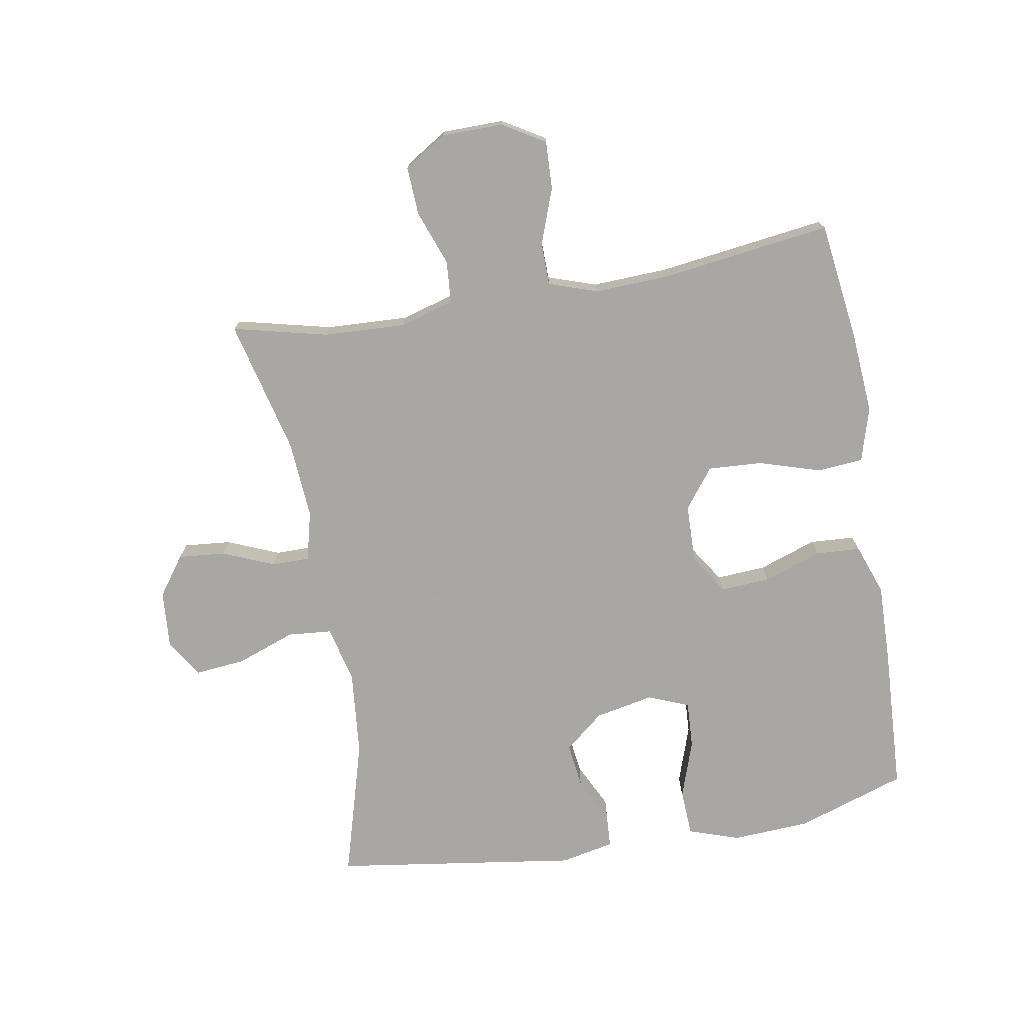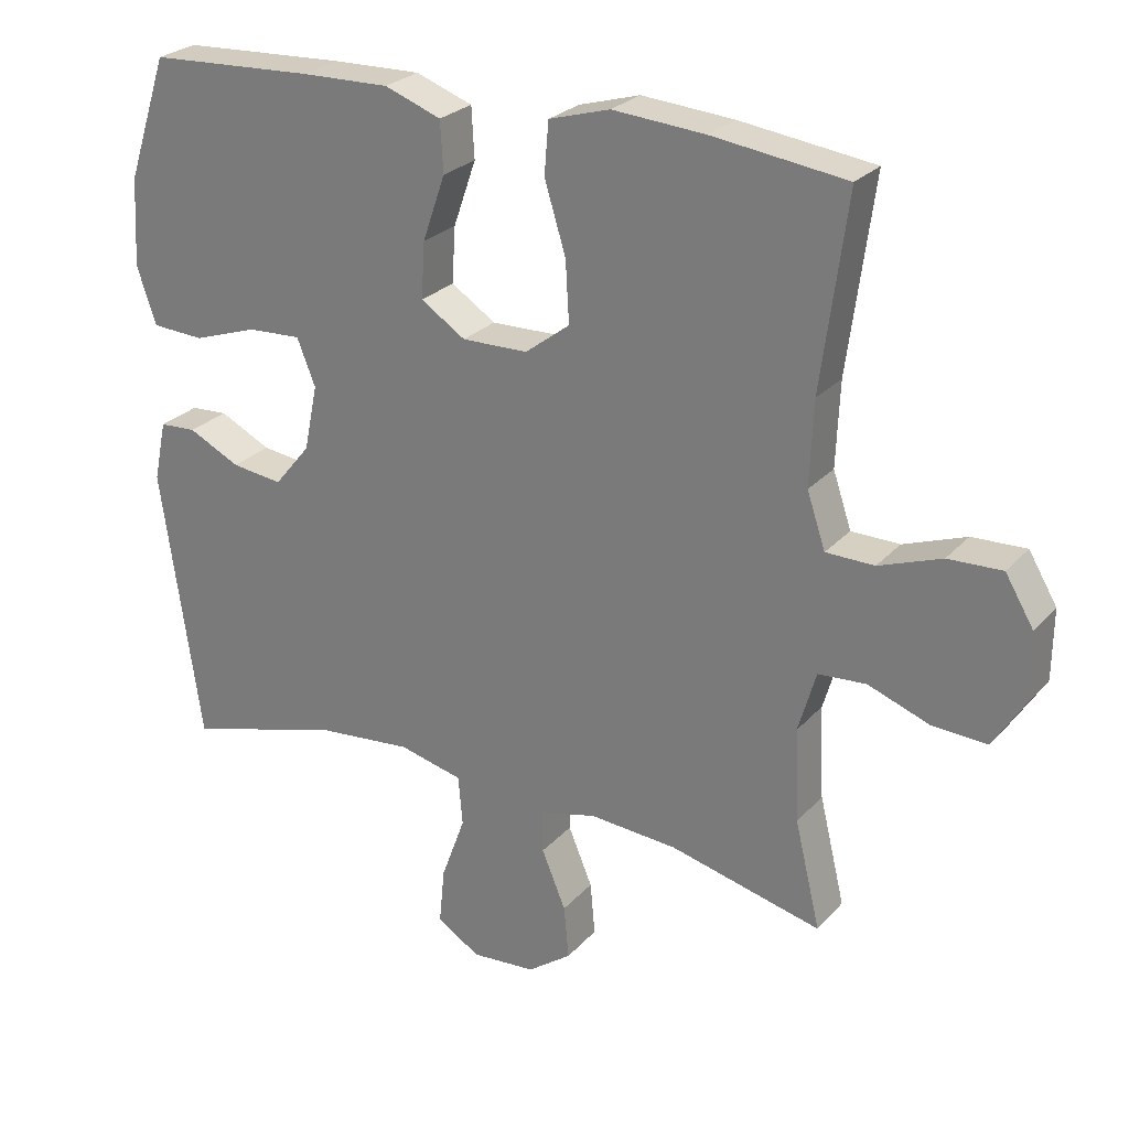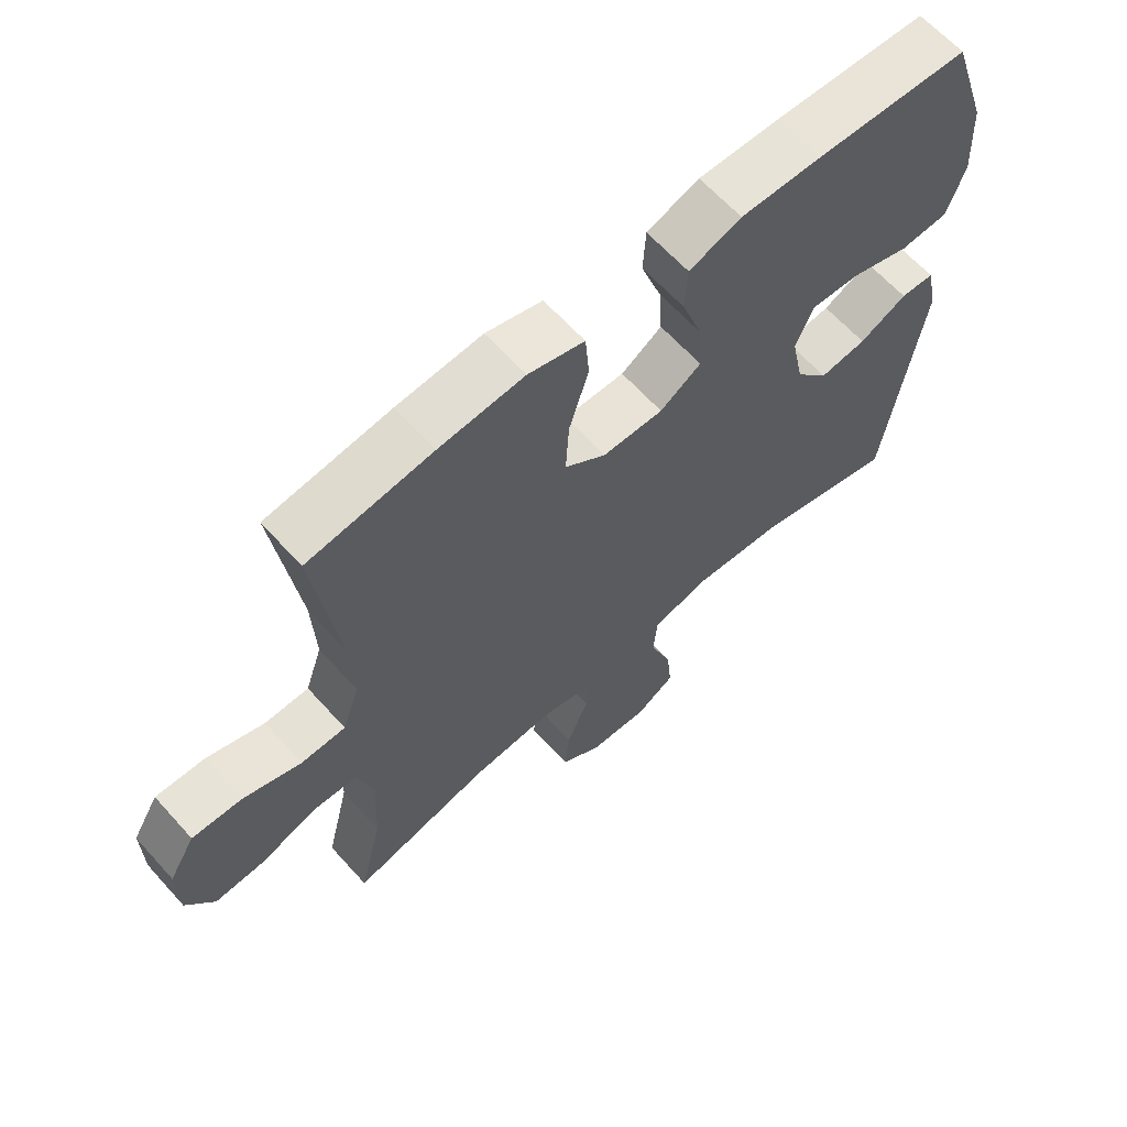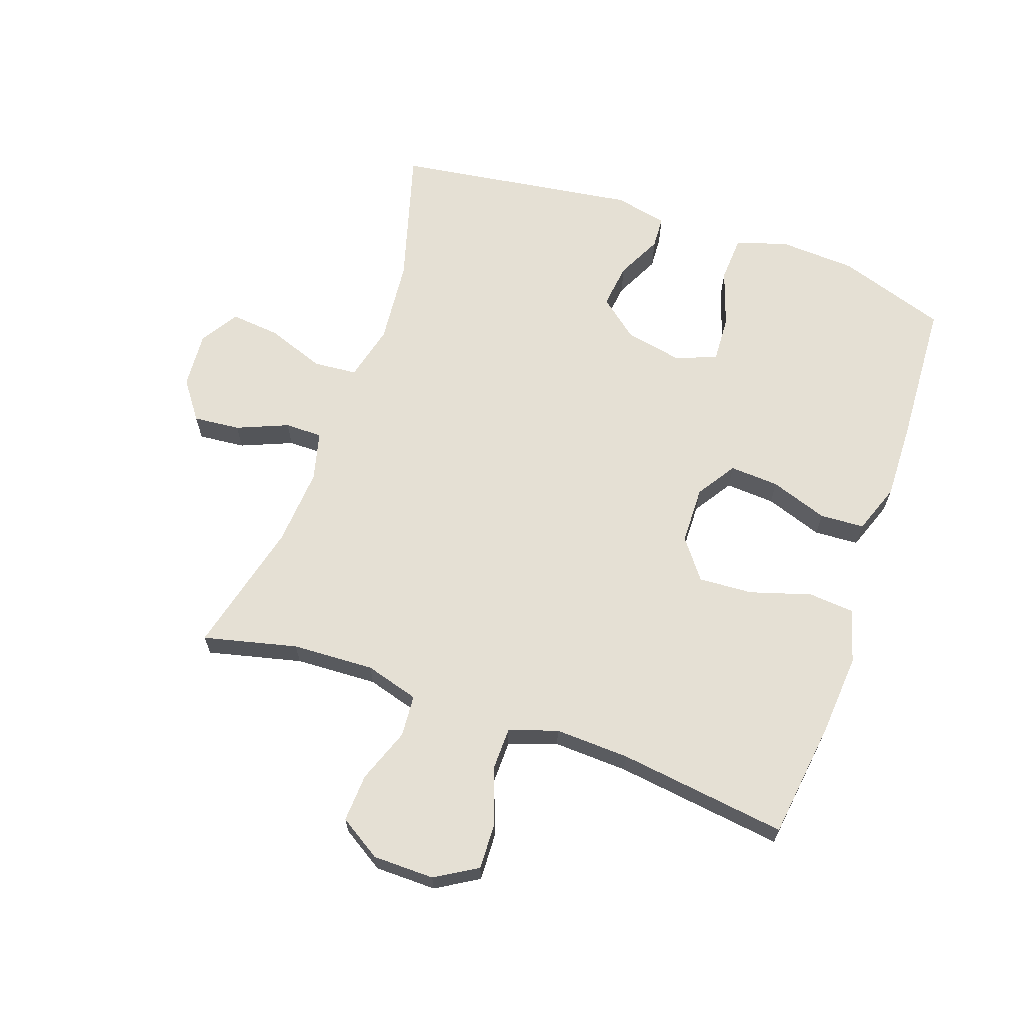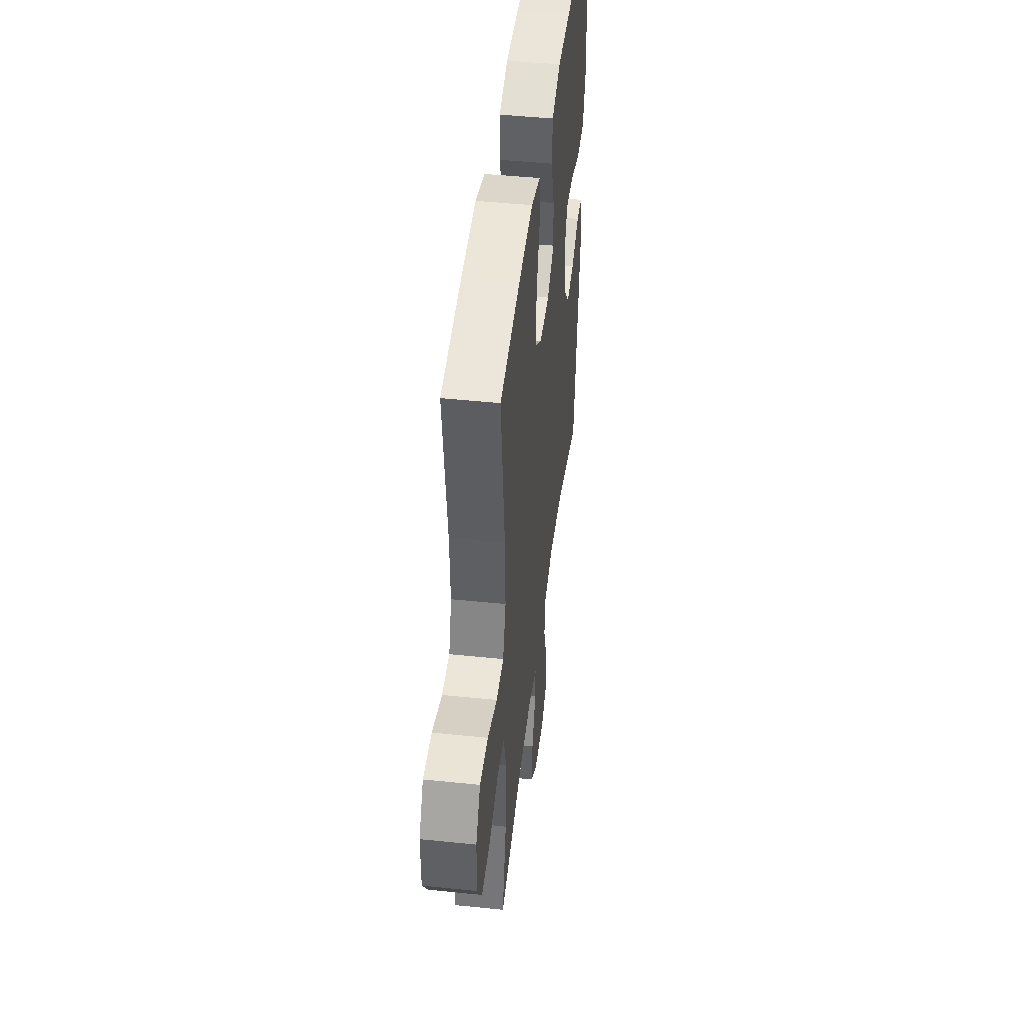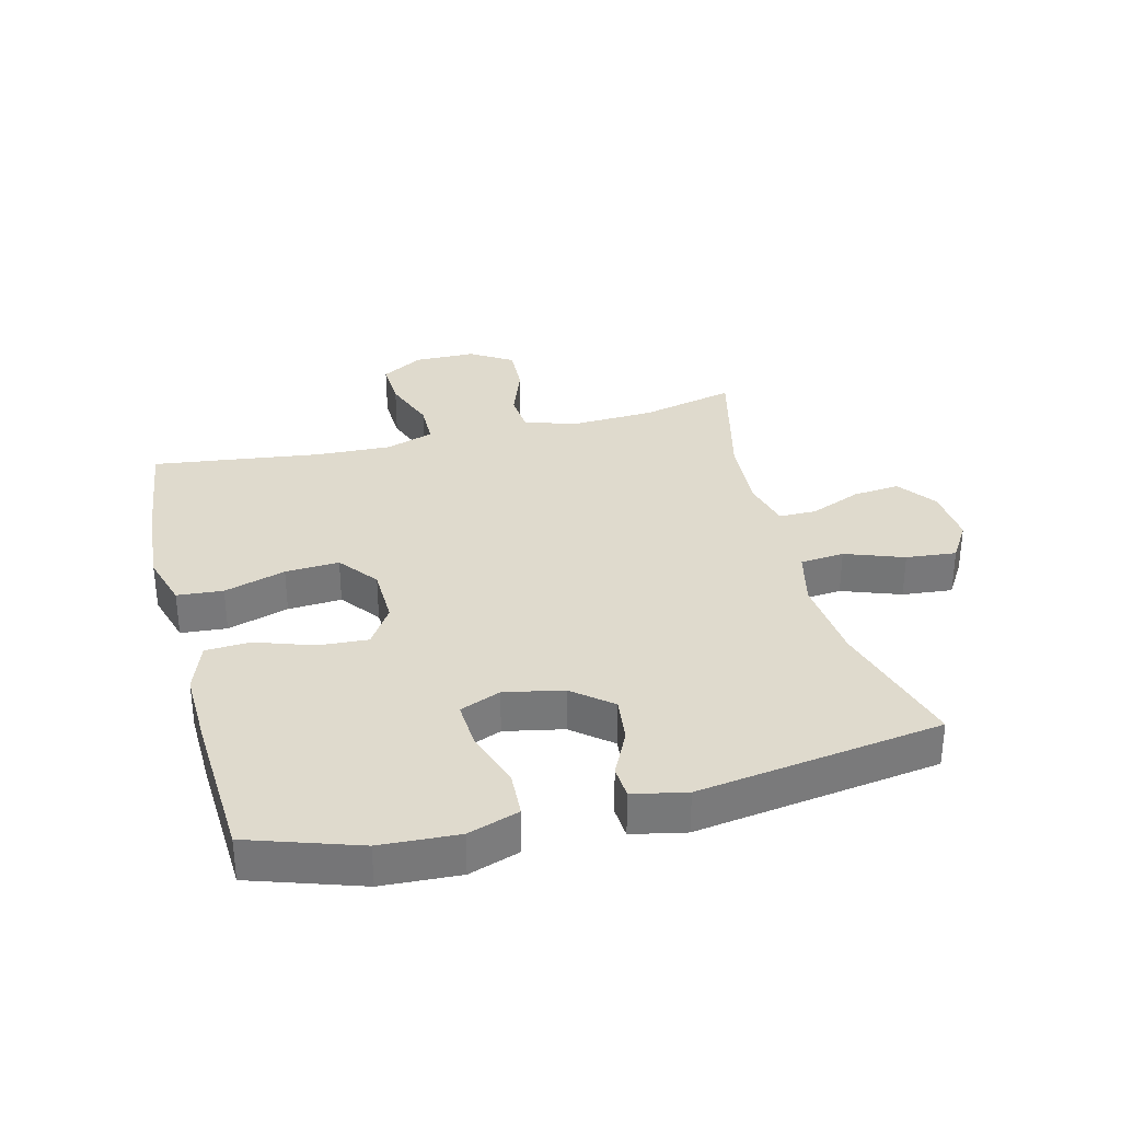
<metadata>
{"format":"obj","ext":"obj","renderer":"f3d","projection":"perspective","resolution":1024,"background":"white","views":[{"elev":-74.4,"azim":-80.2,"up":"+Y"},{"elev":25.9,"azim":-148.4,"up":"+Z"},{"elev":63.8,"azim":-42.0,"up":"+Z"},{"elev":65.3,"azim":-70.7,"up":"+Y"},{"elev":45.8,"azim":-83.2,"up":"+Z"},{"elev":32.9,"azim":75.6,"up":"+Y"}]}
</metadata>
<code>
v 0.5 0.07 0.5
v 0.558 0.07 0.326
v 0.565 0.07 0.202
v 0.538 0.07 0.121
v 0.464 0.07 0.117
v 0.372 0.07 0.148
v 0.297 0.07 0.152
v 0.271 0.07 0.087
v 0.29 0.07 -0.006
v 0.341 0.07 -0.068
v 0.413 0.07 -0.059
v 0.486 0.07 -0.023
v 0.538 0.07 -0.026
v 0.556 0.07 -0.111
v 0.5 0.07 -0.5
v 0.28 0.07 -0.437
v 0.144 0.07 -0.424
v 0.054 0.07 -0.446
v 0.048 0.07 -0.516
v 0.082 0.07 -0.609
v 0.09 0.07 -0.689
v 0.029 0.07 -0.727
v -0.062 0.07 -0.72
v -0.124 0.07 -0.675
v -0.117 0.07 -0.6
v -0.083 0.07 -0.518
v -0.083 0.07 -0.458
v -0.162 0.07 -0.438
v -0.286 0.07 -0.447
v -0.5 0.07 -0.5
v -0.464 0.07 -0.35
v -0.458 0.07 -0.219
v -0.483 0.07 -0.133
v -0.55 0.07 -0.128
v -0.637 0.07 -0.16
v -0.714 0.07 -0.164
v -0.756 0.07 -0.097
v -0.757 0.07 0.001
v -0.717 0.07 0.068
v -0.641 0.07 0.065
v -0.553 0.07 0.033
v -0.485 0.07 0.034
v -0.459 0.07 0.111
v -0.464 0.07 0.23
v -0.5 0.07 0.5
v -0.311 0.07 0.525
v -0.181 0.07 0.535
v -0.095 0.07 0.51
v -0.089 0.07 0.437
v -0.119 0.07 0.339
v -0.124 0.07 0.253
v -0.061 0.07 0.205
v 0.032 0.07 0.203
v 0.095 0.07 0.244
v 0.09 0.07 0.323
v 0.058 0.07 0.415
v 0.062 0.07 0.486
v 0.142 0.07 0.515
v 0.266 0.07 0.512
v 0.5 0 0.5
v 0.558 0 0.326
v 0.565 0 0.202
v 0.538 0 0.121
v 0.464 0 0.117
v 0.372 0 0.148
v 0.297 0 0.152
v 0.271 0 0.087
v 0.29 0 -0.006
v 0.341 0 -0.068
v 0.413 0 -0.059
v 0.486 0 -0.023
v 0.538 0 -0.026
v 0.556 0 -0.111
v 0.5 0 -0.5
v 0.28 0 -0.437
v 0.144 0 -0.424
v 0.054 0 -0.446
v 0.048 0 -0.516
v 0.082 0 -0.609
v 0.09 0 -0.689
v 0.029 0 -0.727
v -0.062 0 -0.72
v -0.124 0 -0.675
v -0.117 0 -0.6
v -0.083 0 -0.518
v -0.083 0 -0.458
v -0.162 0 -0.438
v -0.286 0 -0.447
v -0.5 0 -0.5
v -0.464 0 -0.35
v -0.458 0 -0.219
v -0.483 0 -0.133
v -0.55 0 -0.128
v -0.637 0 -0.16
v -0.714 0 -0.164
v -0.756 0 -0.097
v -0.757 0 0.001
v -0.717 0 0.068
v -0.641 0 0.065
v -0.553 0 0.033
v -0.485 0 0.034
v -0.459 0 0.111
v -0.464 0 0.23
v -0.5 0 0.5
v -0.311 0 0.525
v -0.181 0 0.535
v -0.095 0 0.51
v -0.089 0 0.437
v -0.119 0 0.339
v -0.124 0 0.253
v -0.061 0 0.205
v 0.032 0 0.203
v 0.095 0 0.244
v 0.09 0 0.323
v 0.058 0 0.415
v 0.062 0 0.486
v 0.142 0 0.515
v 0.266 0 0.512
f 55 56 57 58
f 54 55 58 59
f 47 48 49 50
f 47 50 51
f 44 45 46 47
f 43 44 47 51
f 42 43 51 52
f 38 39 40 41
f 38 41 42
f 37 38 42
f 34 35 36 37
f 33 34 37 42
f 32 33 42 52
f 29 30 31
f 28 29 31 32
f 27 28 32 52
f 23 24 25 26
f 19 20 21 22
f 18 19 22 23
f 13 14 15 16
f 11 12 13 16
f 10 11 16 17
f 9 10 17 18
f 3 4 5 6
f 3 6 7
f 2 3 7
f 54 59 1 2
f 53 54 2 7
f 52 53 7 8
f 18 23 26 27
f 18 27 52
f 8 9 18 52
f 117 116 115 114
f 118 117 114 113
f 109 108 107 106
f 110 109 106
f 106 105 104 103
f 110 106 103 102
f 111 110 102 101
f 100 99 98 97
f 101 100 97
f 101 97 96
f 96 95 94 93
f 101 96 93 92
f 111 101 92 91
f 90 89 88
f 91 90 88 87
f 111 91 87 86
f 85 84 83 82
f 81 80 79 78
f 82 81 78 77
f 75 74 73 72
f 75 72 71 70
f 76 75 70 69
f 77 76 69 68
f 65 64 63 62
f 66 65 62
f 66 62 61
f 61 60 118 113
f 66 61 113 112
f 67 66 112 111
f 86 85 82 77
f 111 86 77
f 111 77 68 67
f 1 60 61 2
f 2 61 62 3
f 3 62 63 4
f 4 63 64 5
f 5 64 65 6
f 6 65 66 7
f 7 66 67 8
f 8 67 68 9
f 9 68 69 10
f 10 69 70 11
f 11 70 71 12
f 12 71 72 13
f 13 72 73 14
f 14 73 74 15
f 15 74 75 16
f 16 75 76 17
f 17 76 77 18
f 18 77 78 19
f 19 78 79 20
f 20 79 80 21
f 21 80 81 22
f 22 81 82 23
f 23 82 83 24
f 24 83 84 25
f 25 84 85 26
f 26 85 86 27
f 27 86 87 28
f 28 87 88 29
f 29 88 89 30
f 30 89 90 31
f 31 90 91 32
f 32 91 92 33
f 33 92 93 34
f 34 93 94 35
f 35 94 95 36
f 36 95 96 37
f 37 96 97 38
f 38 97 98 39
f 39 98 99 40
f 40 99 100 41
f 41 100 101 42
f 42 101 102 43
f 43 102 103 44
f 44 103 104 45
f 45 104 105 46
f 46 105 106 47
f 47 106 107 48
f 48 107 108 49
f 49 108 109 50
f 50 109 110 51
f 51 110 111 52
f 52 111 112 53
f 53 112 113 54
f 54 113 114 55
f 55 114 115 56
f 56 115 116 57
f 57 116 117 58
f 58 117 118 59
f 59 118 60 1

</code>
